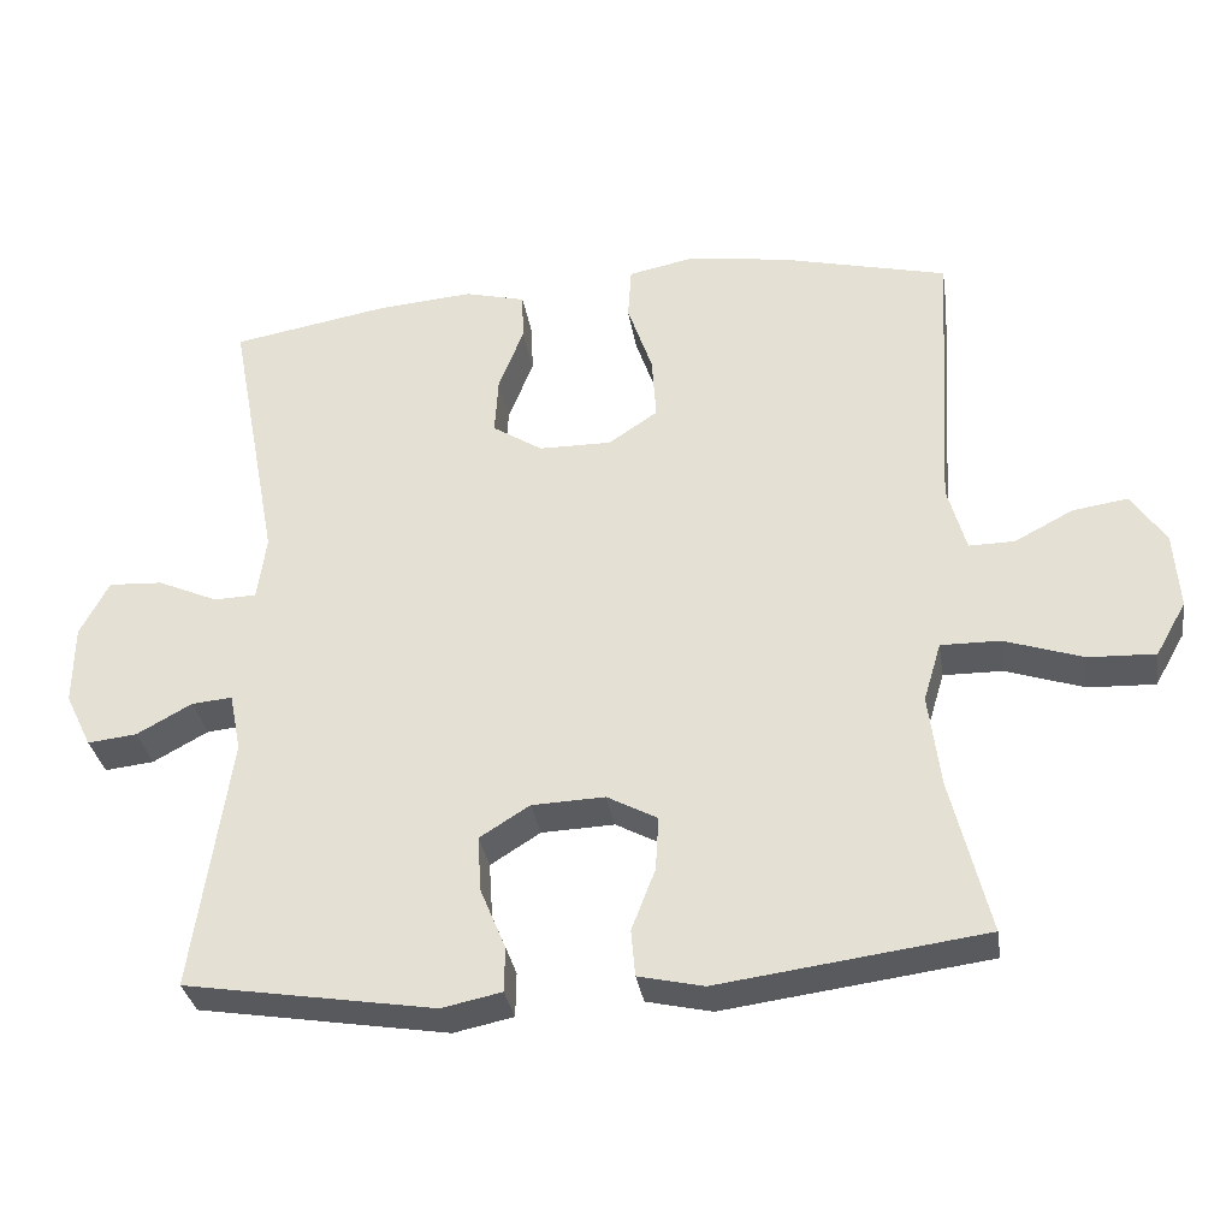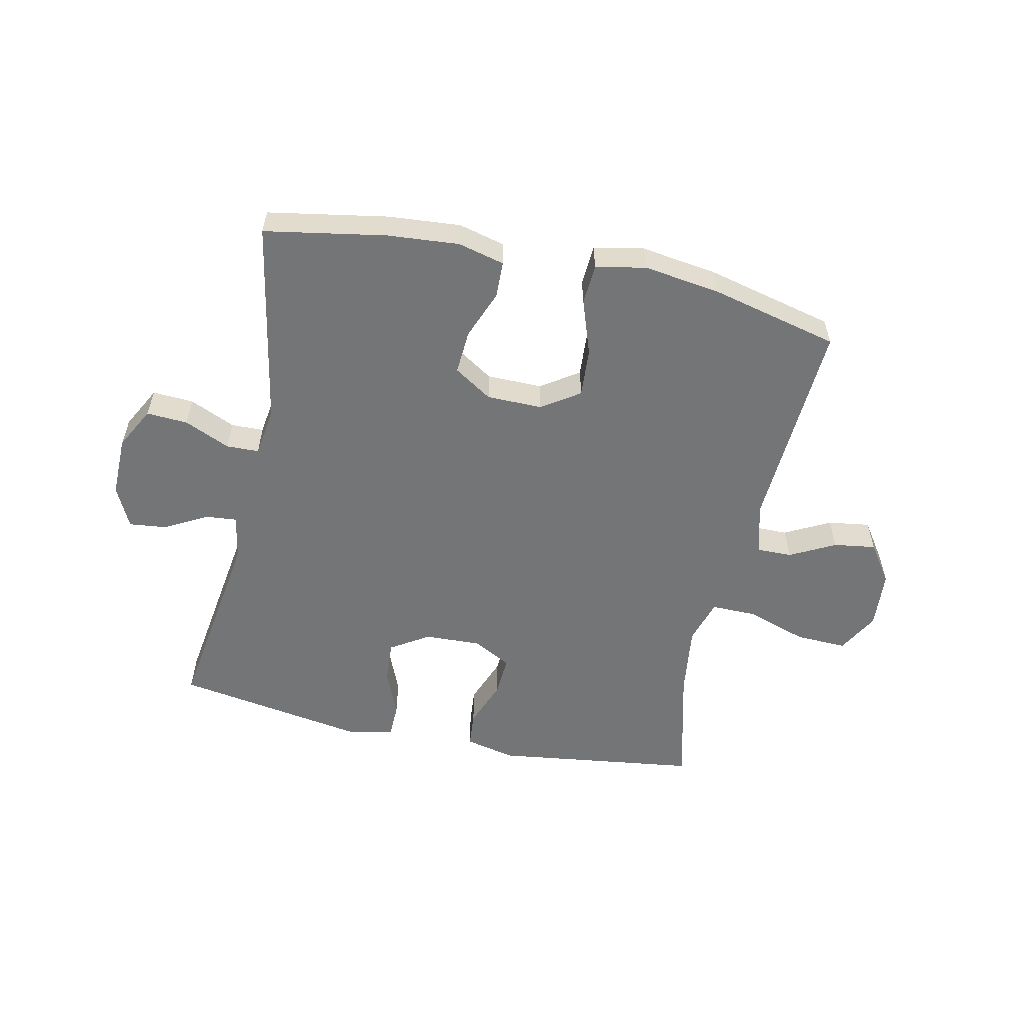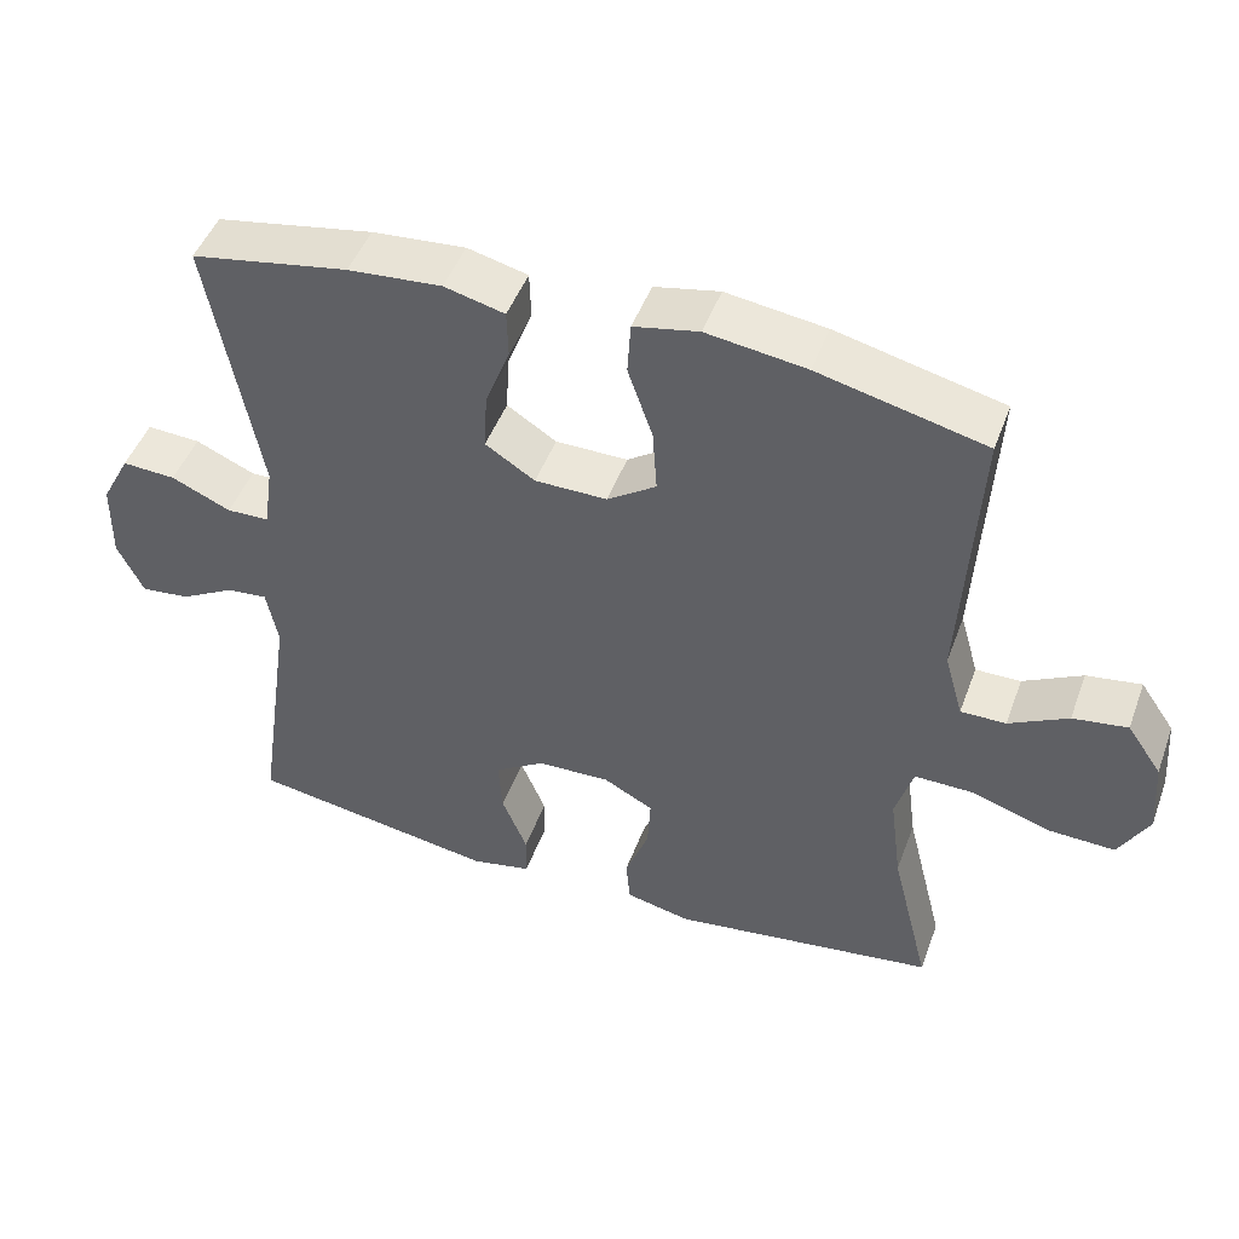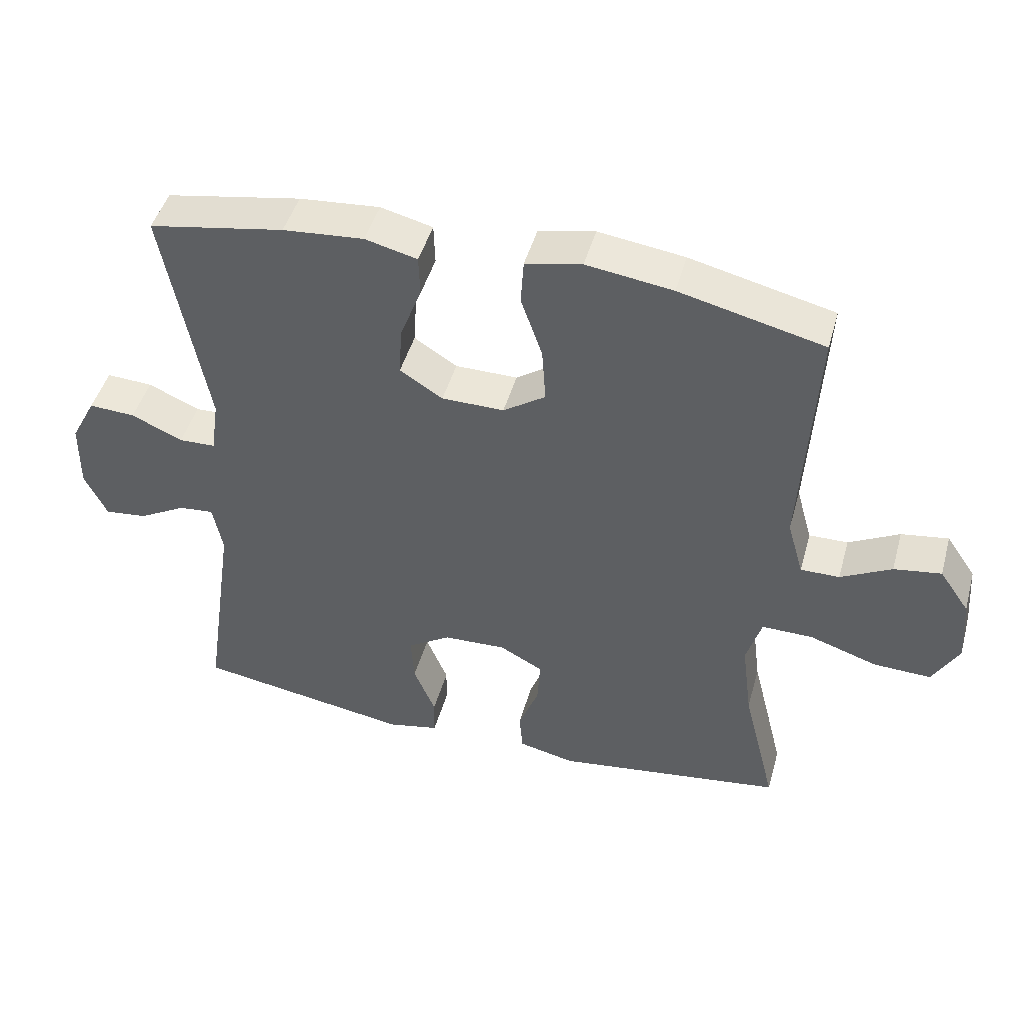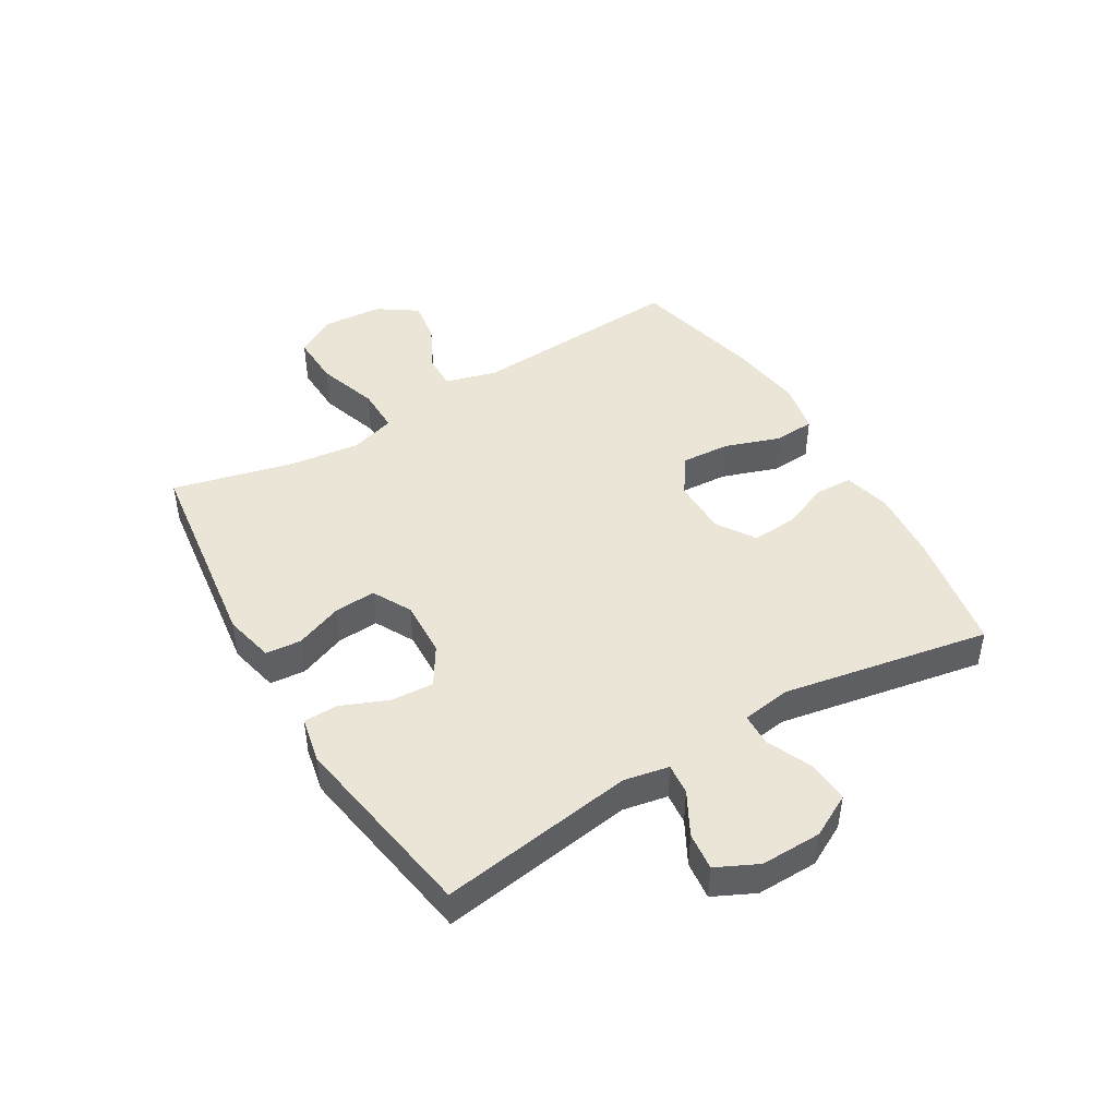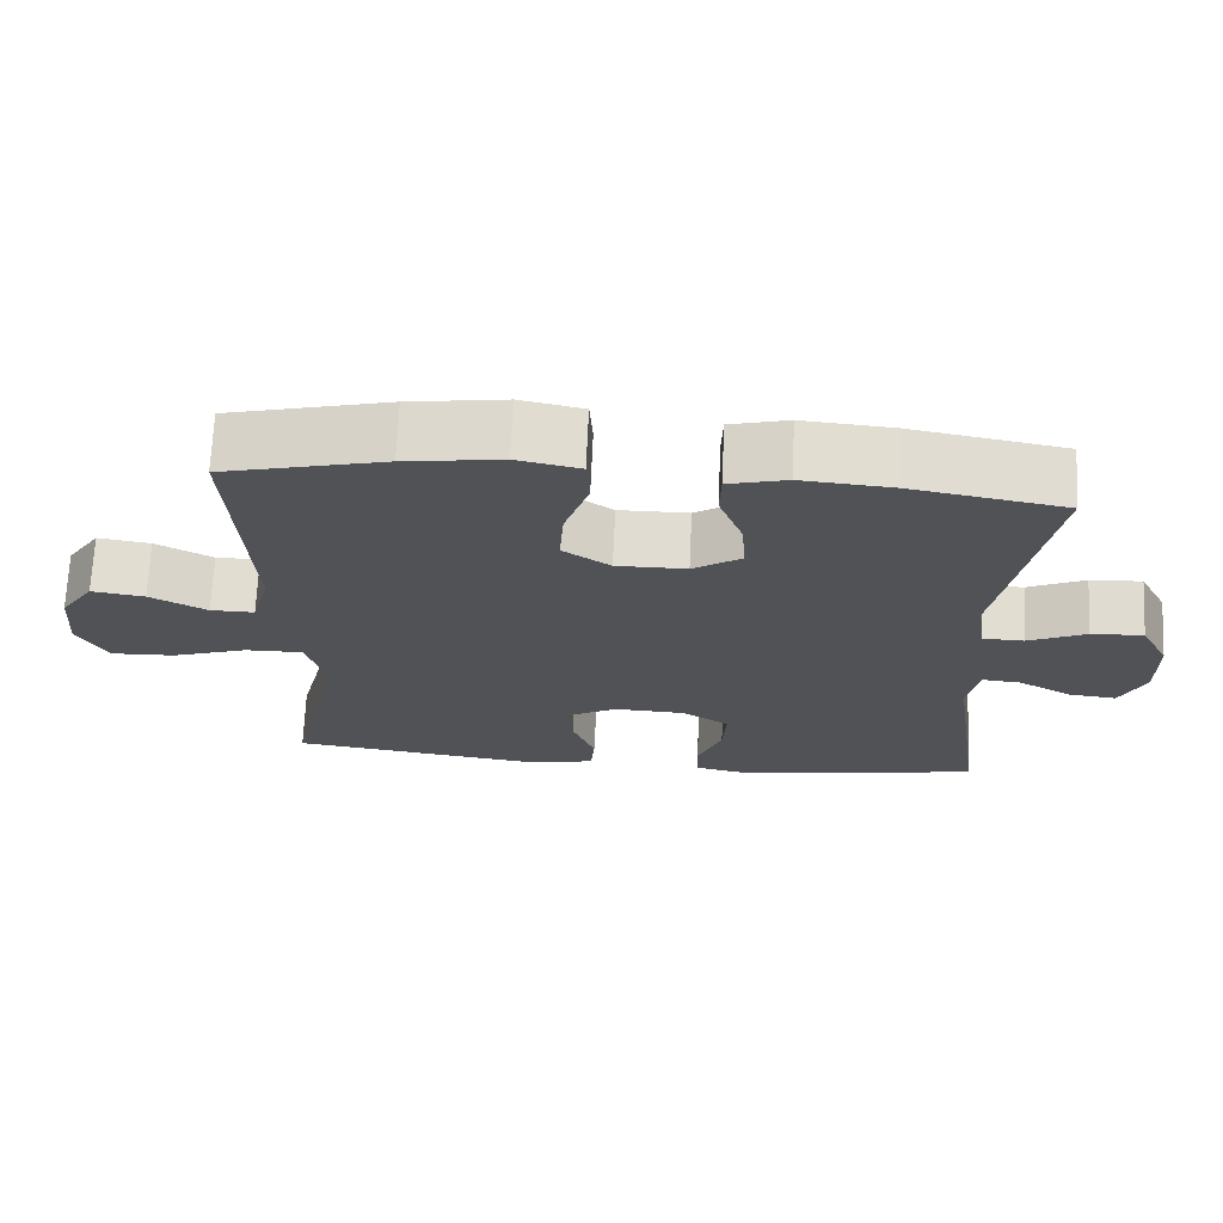
<metadata>
{"format":"obj","ext":"obj","renderer":"f3d","projection":"perspective","resolution":1024,"background":"white","views":[{"elev":-32.2,"azim":8.8,"up":"+Z"},{"elev":-56.4,"azim":-12.2,"up":"+Y"},{"elev":47.2,"azim":19.8,"up":"+Z"},{"elev":46.0,"azim":15.4,"up":"+Z"},{"elev":45.9,"azim":-120.9,"up":"+Y"},{"elev":69.0,"azim":-177.4,"up":"+Z"}]}
</metadata>
<code>
o path1178
v 0.2682 0.0375 0.5506
v 0.1369 0.0375 0.569
v 0.05126 0.0375 0.5516
v 0.04686 0.0375 0.4828
v 0.07956 0.0375 0.3884
v 0.08529 0.0375 0.3047
v 0.02073 0.0375 0.2615
v -0.07442 0.0375 0.2621
v -0.1397 0.0375 0.3038
v -0.1351 0.0375 0.379
v -0.1025 0.0375 0.4626
v -0.1044 0.0375 0.525
v -0.1838 0.0375 0.5449
v -0.3072 0.0375 0.5347
v -0.5142 0.0375 0.498
v -0.4484 0.0375 0.1467
v -0.4606 0.0375 0.06254
v -0.5165 0.0375 0.061
v -0.5949 0.0375 0.09563
v -0.6656 0.0375 0.09942
v -0.7037 0.0375 0.02749
v -0.7051 0.0375 -0.0765
v -0.6708 0.0375 -0.1468
v -0.6062 0.0375 -0.1396
v -0.5339 0.0375 -0.1
v -0.4807 0.0375 -0.09498
v -0.4657 0.0375 -0.1713
v -0.5142 0.0375 -0.5037
v -0.186 0.0375 -0.5569
v -0.1075 0.0375 -0.5405
v -0.1066 0.0375 -0.482
v -0.1398 0.0375 -0.4019
v -0.1445 0.0375 -0.3292
v -0.07892 0.0375 -0.2879
v 0.0171 0.0375 -0.2841
v 0.08301 0.0375 -0.3193
v 0.07894 0.0375 -0.3897
v 0.0478 0.0375 -0.4703
v 0.05316 0.0375 -0.5311
v 0.1388 0.0375 -0.5503
v 0.4877 0.0375 -0.5037
v 0.4369 0.0375 -0.2994
v 0.4212 0.0375 -0.1782
v 0.4444 0.0375 -0.1014
v 0.5222 0.0375 -0.1022
v 0.6253 0.0375 -0.1362
v 0.713 0.0375 -0.1394
v 0.7527 0.0375 -0.06936
v 0.7453 0.0375 0.0309
v 0.6998 0.0375 0.09682
v 0.6278 0.0375 0.08617
v 0.5504 0.0375 0.04588
v 0.491 0.0375 0.04517
v 0.4665 0.0375 0.1319
v 0.4877 0.0375 0.498
v 0.2682 -0.0375 0.5506
v 0.1369 -0.0375 0.569
v 0.05126 -0.0375 0.5516
v 0.04686 -0.0375 0.4828
v 0.07956 -0.0375 0.3884
v 0.08529 -0.0375 0.3047
v 0.02073 -0.0375 0.2615
v -0.07442 -0.0375 0.2621
v -0.1397 -0.0375 0.3038
v -0.1351 -0.0375 0.379
v -0.1025 -0.0375 0.4626
v -0.1044 -0.0375 0.525
v -0.1838 -0.0375 0.5449
v -0.3072 -0.0375 0.5347
v -0.5142 -0.0375 0.498
v -0.4484 -0.0375 0.1467
v -0.4606 -0.0375 0.06254
v -0.5165 -0.0375 0.061
v -0.5949 -0.0375 0.09563
v -0.6656 -0.0375 0.09942
v -0.7037 -0.0375 0.02749
v -0.7051 -0.0375 -0.0765
v -0.6708 -0.0375 -0.1468
v -0.6062 -0.0375 -0.1396
v -0.5339 -0.0375 -0.1
v -0.4807 -0.0375 -0.09498
v -0.4657 -0.0375 -0.1713
v -0.5142 -0.0375 -0.5037
v -0.186 -0.0375 -0.5569
v -0.1075 -0.0375 -0.5405
v -0.1066 -0.0375 -0.482
v -0.1398 -0.0375 -0.4019
v -0.1445 -0.0375 -0.3292
v -0.07892 -0.0375 -0.2879
v 0.0171 -0.0375 -0.2841
v 0.08301 -0.0375 -0.3193
v 0.07894 -0.0375 -0.3897
v 0.0478 -0.0375 -0.4703
v 0.05316 -0.0375 -0.5311
v 0.1388 -0.0375 -0.5503
v 0.4877 -0.0375 -0.5037
v 0.4369 -0.0375 -0.2994
v 0.4212 -0.0375 -0.1782
v 0.4444 -0.0375 -0.1014
v 0.5222 -0.0375 -0.1022
v 0.6253 -0.0375 -0.1362
v 0.713 -0.0375 -0.1394
v 0.7527 -0.0375 -0.06936
v 0.7453 -0.0375 0.0309
v 0.6998 -0.0375 0.09682
v 0.6278 -0.0375 0.08617
v 0.5504 -0.0375 0.04588
v 0.491 -0.0375 0.04517
v 0.4665 -0.0375 0.1319
v 0.4877 -0.0375 0.498
v -0.186 0.0375 -0.5569
v -0.1075 0.0375 -0.5405
v -0.1075 0.0375 -0.5405
v 0.05316 0.0375 -0.5311
v 0.05316 0.0375 -0.5311
v 0.1388 0.0375 -0.5503
v -0.1066 0.0375 -0.482
v 0.0478 0.0375 -0.4703
v -0.5142 0.0375 -0.5037
v -0.5142 0.0375 -0.5037
v 0.4877 0.0375 -0.5037
v 0.4877 0.0375 -0.5037
v -0.1398 0.0375 -0.4019
v 0.07894 0.0375 -0.3897
v 0.4369 0.0375 -0.2994
v -0.1445 0.0375 -0.3292
v -0.1445 0.0375 -0.3292
v 0.08301 0.0375 -0.3193
v 0.08301 0.0375 -0.3193
v -0.07892 0.0375 -0.2879
v 0.0171 0.0375 -0.2841
v 0.4212 0.0375 -0.1782
v -0.4657 0.0375 -0.1713
v 0.4444 0.0375 -0.1014
v 0.4444 0.0375 -0.1014
v -0.4807 0.0375 -0.09498
v -0.4807 0.0375 -0.09498
v -0.7051 0.0375 -0.0765
v -0.6708 0.0375 -0.1468
v -0.6708 0.0375 -0.1468
v -0.6062 0.0375 -0.1396
v -0.5339 0.0375 -0.1
v 0.6253 0.0375 -0.1362
v 0.713 0.0375 -0.1394
v 0.713 0.0375 -0.1394
v 0.7527 0.0375 -0.06936
v 0.5222 0.0375 -0.1022
v -0.7037 0.0375 0.02749
v 0.7453 0.0375 0.0309
v -0.6656 0.0375 0.09942
v -0.6656 0.0375 0.09942
v 0.5504 0.0375 0.04588
v 0.491 0.0375 0.04517
v 0.491 0.0375 0.04517
v 0.6998 0.0375 0.09682
v 0.6998 0.0375 0.09682
v -0.4606 0.0375 0.06254
v -0.4606 0.0375 0.06254
v -0.5165 0.0375 0.061
v 0.4665 0.0375 0.1319
v 0.6278 0.0375 0.08617
v -0.5949 0.0375 0.09563
v -0.4484 0.0375 0.1467
v 0.02073 0.0375 0.2615
v -0.07442 0.0375 0.2621
v 0.08529 0.0375 0.3047
v -0.1397 0.0375 0.3038
v -0.1397 0.0375 0.3038
v -0.1351 0.0375 0.379
v 0.07956 0.0375 0.3884
v -0.1025 0.0375 0.4626
v 0.04686 0.0375 0.4828
v -0.5142 0.0375 0.498
v -0.5142 0.0375 0.498
v -0.1044 0.0375 0.525
v -0.1044 0.0375 0.525
v 0.4877 0.0375 0.498
v 0.4877 0.0375 0.498
v 0.05126 0.0375 0.5516
v 0.05126 0.0375 0.5516
v -0.3072 0.0375 0.5347
v 0.2682 0.0375 0.5506
v -0.1838 0.0375 0.5449
v 0.1369 0.0375 0.569
v -0.186 -0.0375 -0.5569
v -0.1075 -0.0375 -0.5405
v -0.1075 -0.0375 -0.5405
v 0.05316 -0.0375 -0.5311
v 0.05316 -0.0375 -0.5311
v 0.1388 -0.0375 -0.5503
v -0.1066 -0.0375 -0.482
v 0.0478 -0.0375 -0.4703
v -0.5142 -0.0375 -0.5037
v -0.5142 -0.0375 -0.5037
v 0.4877 -0.0375 -0.5037
v 0.4877 -0.0375 -0.5037
v -0.1398 -0.0375 -0.4019
v 0.07894 -0.0375 -0.3897
v 0.4369 -0.0375 -0.2994
v -0.1445 -0.0375 -0.3292
v -0.1445 -0.0375 -0.3292
v 0.08301 -0.0375 -0.3193
v 0.08301 -0.0375 -0.3193
v -0.07892 -0.0375 -0.2879
v 0.0171 -0.0375 -0.2841
v 0.4212 -0.0375 -0.1782
v -0.4657 -0.0375 -0.1713
v 0.4444 -0.0375 -0.1014
v 0.4444 -0.0375 -0.1014
v -0.4807 -0.0375 -0.09498
v -0.4807 -0.0375 -0.09498
v -0.7051 -0.0375 -0.0765
v -0.6708 -0.0375 -0.1468
v -0.6708 -0.0375 -0.1468
v -0.6062 -0.0375 -0.1396
v -0.5339 -0.0375 -0.1
v 0.6253 -0.0375 -0.1362
v 0.713 -0.0375 -0.1394
v 0.713 -0.0375 -0.1394
v 0.7527 -0.0375 -0.06936
v 0.5222 -0.0375 -0.1022
v -0.7037 -0.0375 0.02749
v 0.7453 -0.0375 0.0309
v -0.6656 -0.0375 0.09942
v -0.6656 -0.0375 0.09942
v 0.5504 -0.0375 0.04588
v 0.491 -0.0375 0.04517
v 0.491 -0.0375 0.04517
v 0.6998 -0.0375 0.09682
v 0.6998 -0.0375 0.09682
v -0.4606 -0.0375 0.06254
v -0.4606 -0.0375 0.06254
v -0.5165 -0.0375 0.061
v 0.4665 -0.0375 0.1319
v 0.6278 -0.0375 0.08617
v -0.5949 -0.0375 0.09563
v -0.4484 -0.0375 0.1467
v 0.02073 -0.0375 0.2615
v -0.07442 -0.0375 0.2621
v 0.08529 -0.0375 0.3047
v -0.1397 -0.0375 0.3038
v -0.1397 -0.0375 0.3038
v -0.1351 -0.0375 0.379
v 0.07956 -0.0375 0.3884
v -0.1025 -0.0375 0.4626
v 0.04686 -0.0375 0.4828
v -0.5142 -0.0375 0.498
v -0.5142 -0.0375 0.498
v -0.1044 -0.0375 0.525
v -0.1044 -0.0375 0.525
v 0.4877 -0.0375 0.498
v 0.4877 -0.0375 0.498
v 0.05126 -0.0375 0.5516
v 0.05126 -0.0375 0.5516
v -0.3072 -0.0375 0.5347
v 0.2682 -0.0375 0.5506
v -0.1838 -0.0375 0.5449
v 0.1369 -0.0375 0.569
f 185 197 193
f 227 221 226
f 195 199 190
f 222 216 236
f 233 210 231
f 199 198 190
f 208 221 227
f 237 241 255
f 197 185 191
f 223 217 220
f 205 208 238
f 237 239 241
f 193 200 207
f 244 256 258
f 255 243 257
f 202 206 205
f 231 239 237
f 239 205 238
f 238 234 240
f 236 216 233
f 210 233 216
f 226 217 235
f 222 236 224
f 235 217 223
f 207 204 210
f 186 191 185
f 238 208 234
f 235 223 229
f 240 256 244
f 188 190 192
f 220 217 218
f 198 199 202
f 210 204 231
f 234 208 227
f 204 205 239
f 256 240 234
f 205 206 208
f 255 241 243
f 257 245 249
f 206 202 199
f 231 204 239
f 244 258 246
f 197 200 193
f 243 245 257
f 212 216 222
f 204 207 200
f 256 234 251
f 237 255 247
f 215 212 213
f 192 190 198
f 216 212 215
f 246 258 253
f 217 226 221
f 29 113 187 84
f 115 40 95 189
f 30 31 86 85
f 38 39 94 93
f 120 29 84 194
f 40 122 196 95
f 31 32 87 86
f 37 38 93 92
f 41 42 97 96
f 32 127 201 87
f 129 37 92 203
f 33 34 89 88
f 35 36 91 90
f 42 43 98 97
f 27 28 83 82
f 34 35 90 89
f 43 135 209 98
f 137 27 82 211
f 22 140 214 77
f 23 24 79 78
f 24 25 80 79
f 46 145 219 101
f 47 48 103 102
f 45 46 101 100
f 44 45 100 99
f 25 26 81 80
f 21 22 77 76
f 48 49 104 103
f 151 21 76 225
f 52 154 228 107
f 49 156 230 104
f 158 18 73 232
f 53 54 109 108
f 51 52 107 106
f 50 51 106 105
f 19 20 75 74
f 18 19 74 73
f 16 17 72 71
f 7 8 63 62
f 6 7 62 61
f 8 168 242 63
f 9 10 65 64
f 5 6 61 60
f 10 11 66 65
f 4 5 60 59
f 174 16 71 248
f 11 176 250 66
f 54 178 252 109
f 180 4 59 254
f 14 15 70 69
f 55 1 56 110
f 13 14 69 68
f 12 13 68 67
f 2 3 58 57
f 1 2 57 56
f 111 119 123
f 153 152 147
f 121 116 125
f 148 162 142
f 159 157 136
f 125 116 124
f 134 153 147
f 163 181 167
f 123 117 111
f 149 146 143
f 131 164 134
f 163 167 165
f 119 133 126
f 170 184 182
f 181 183 169
f 128 131 132
f 157 163 165
f 165 164 131
f 164 166 160
f 162 159 142
f 136 142 159
f 152 161 143
f 148 150 162
f 161 149 143
f 133 136 130
f 112 111 117
f 164 160 134
f 161 155 149
f 166 170 182
f 114 118 116
f 146 144 143
f 124 128 125
f 136 157 130
f 160 153 134
f 130 165 131
f 182 160 166
f 131 134 132
f 181 169 167
f 183 175 171
f 132 125 128
f 157 165 130
f 170 172 184
f 123 119 126
f 169 183 171
f 138 148 142
f 130 126 133
f 182 177 160
f 163 173 181
f 141 139 138
f 118 124 116
f 142 141 138
f 172 179 184
f 143 147 152

</code>
